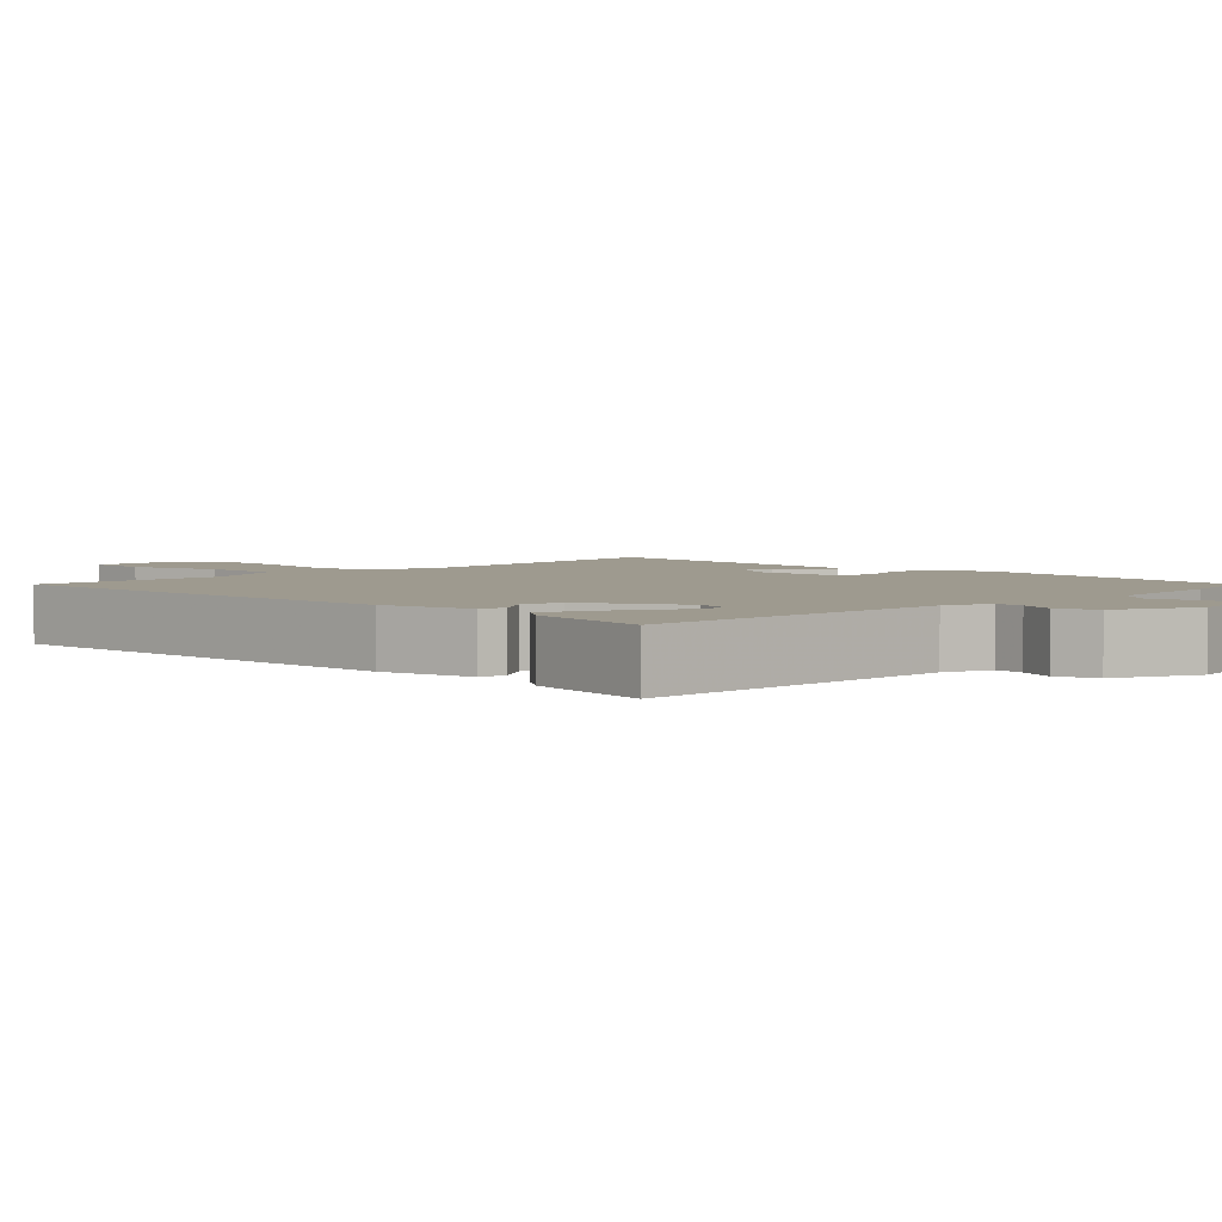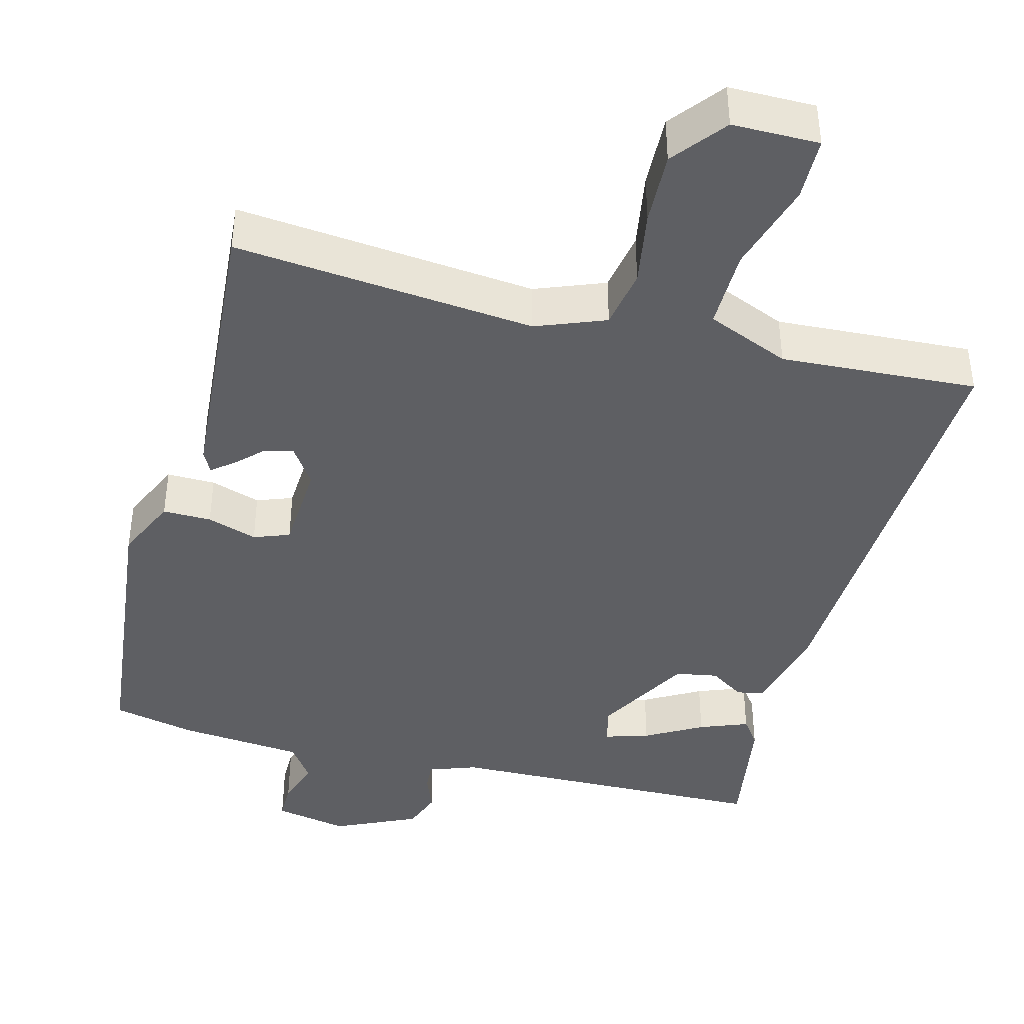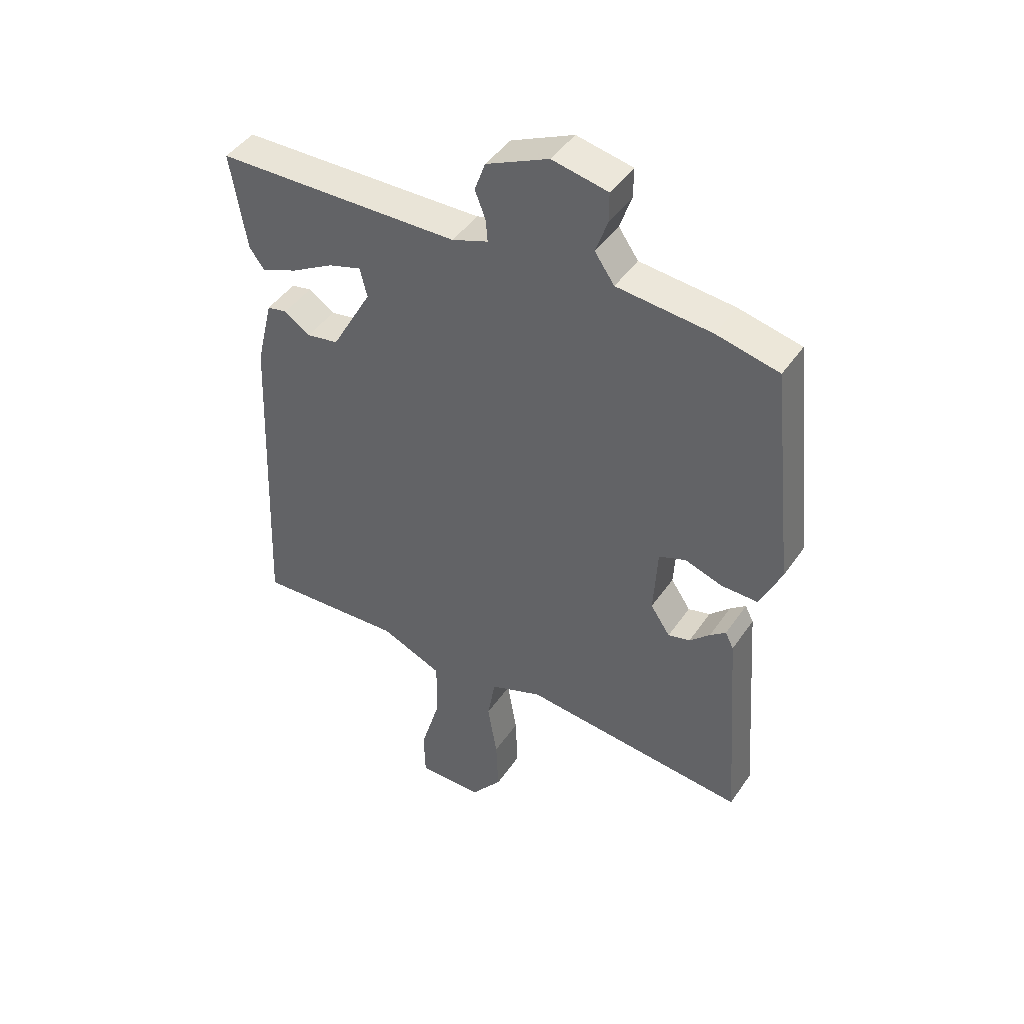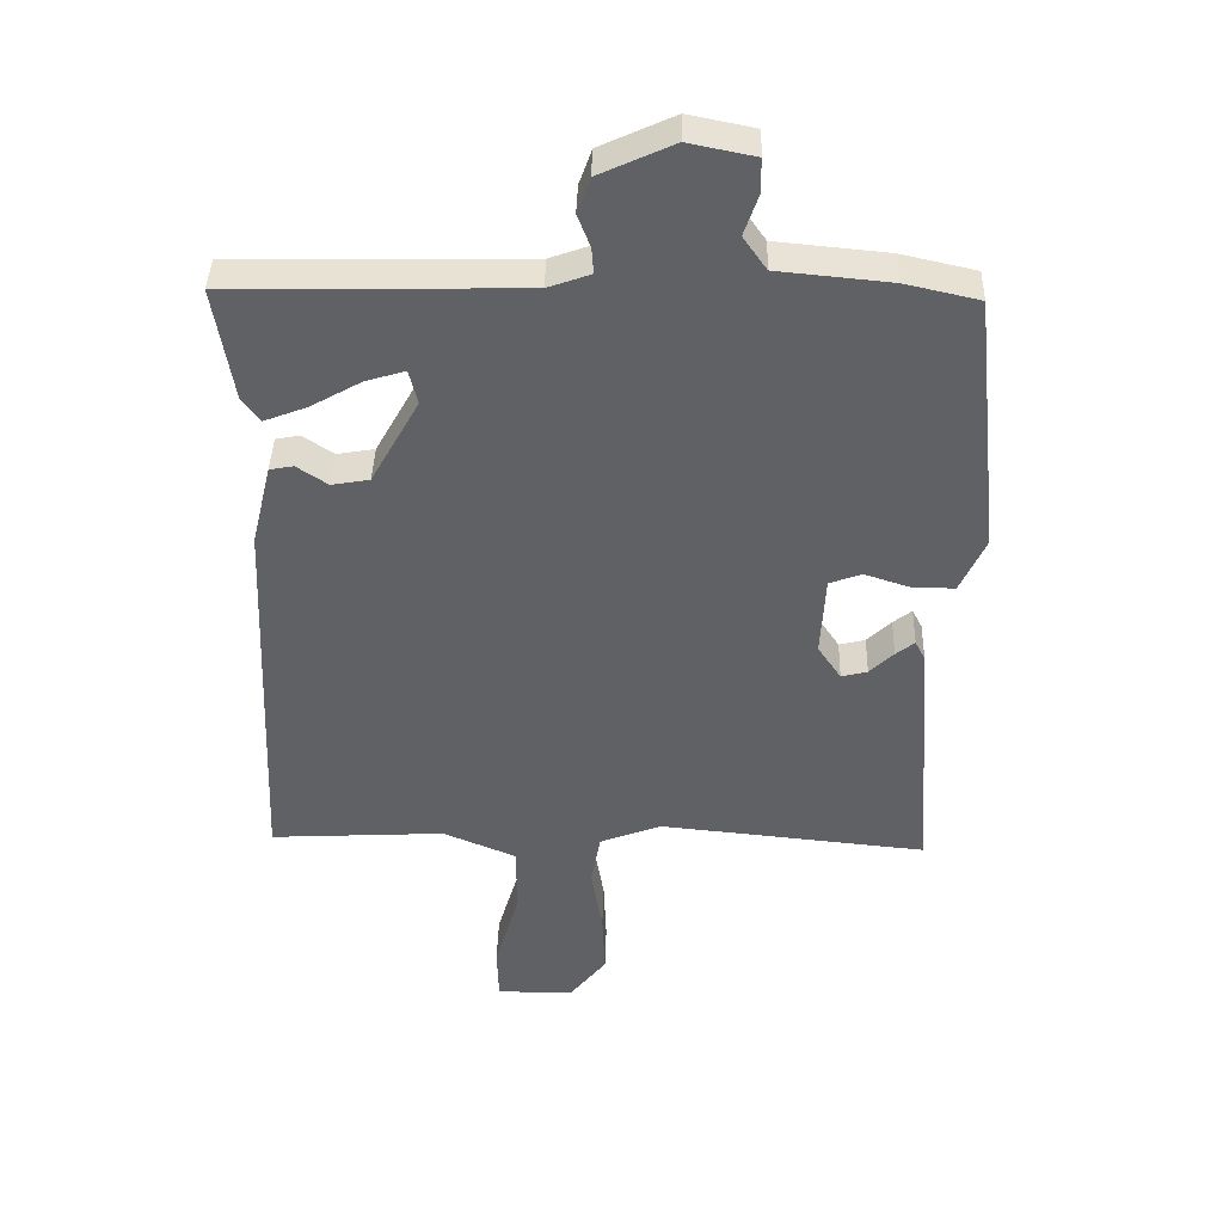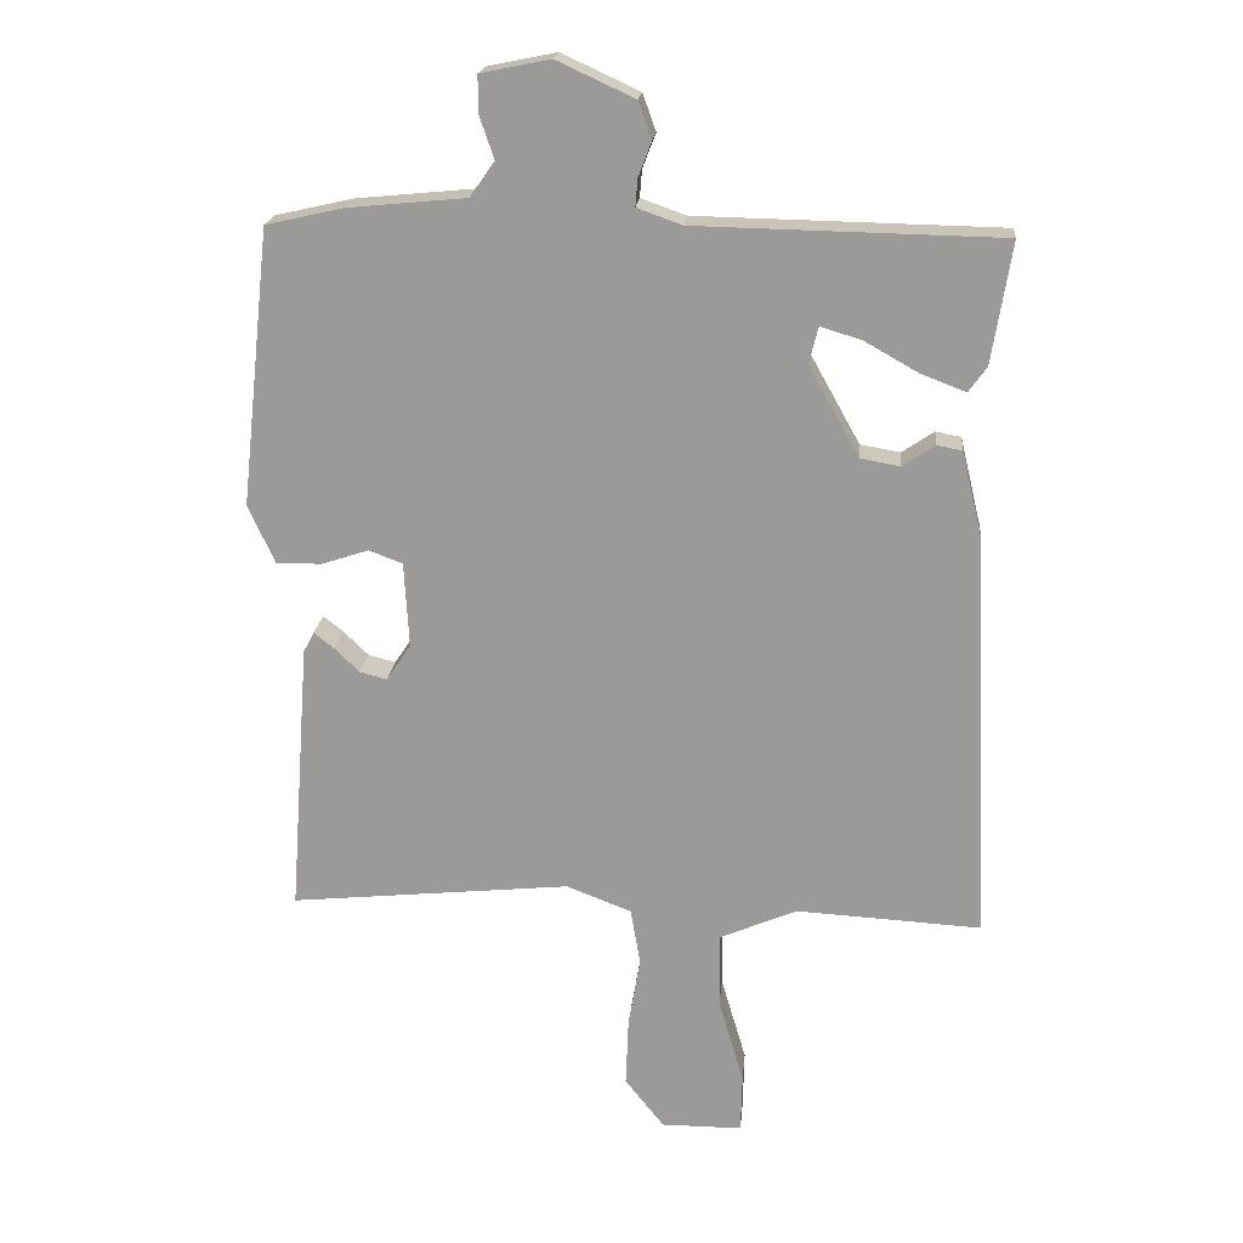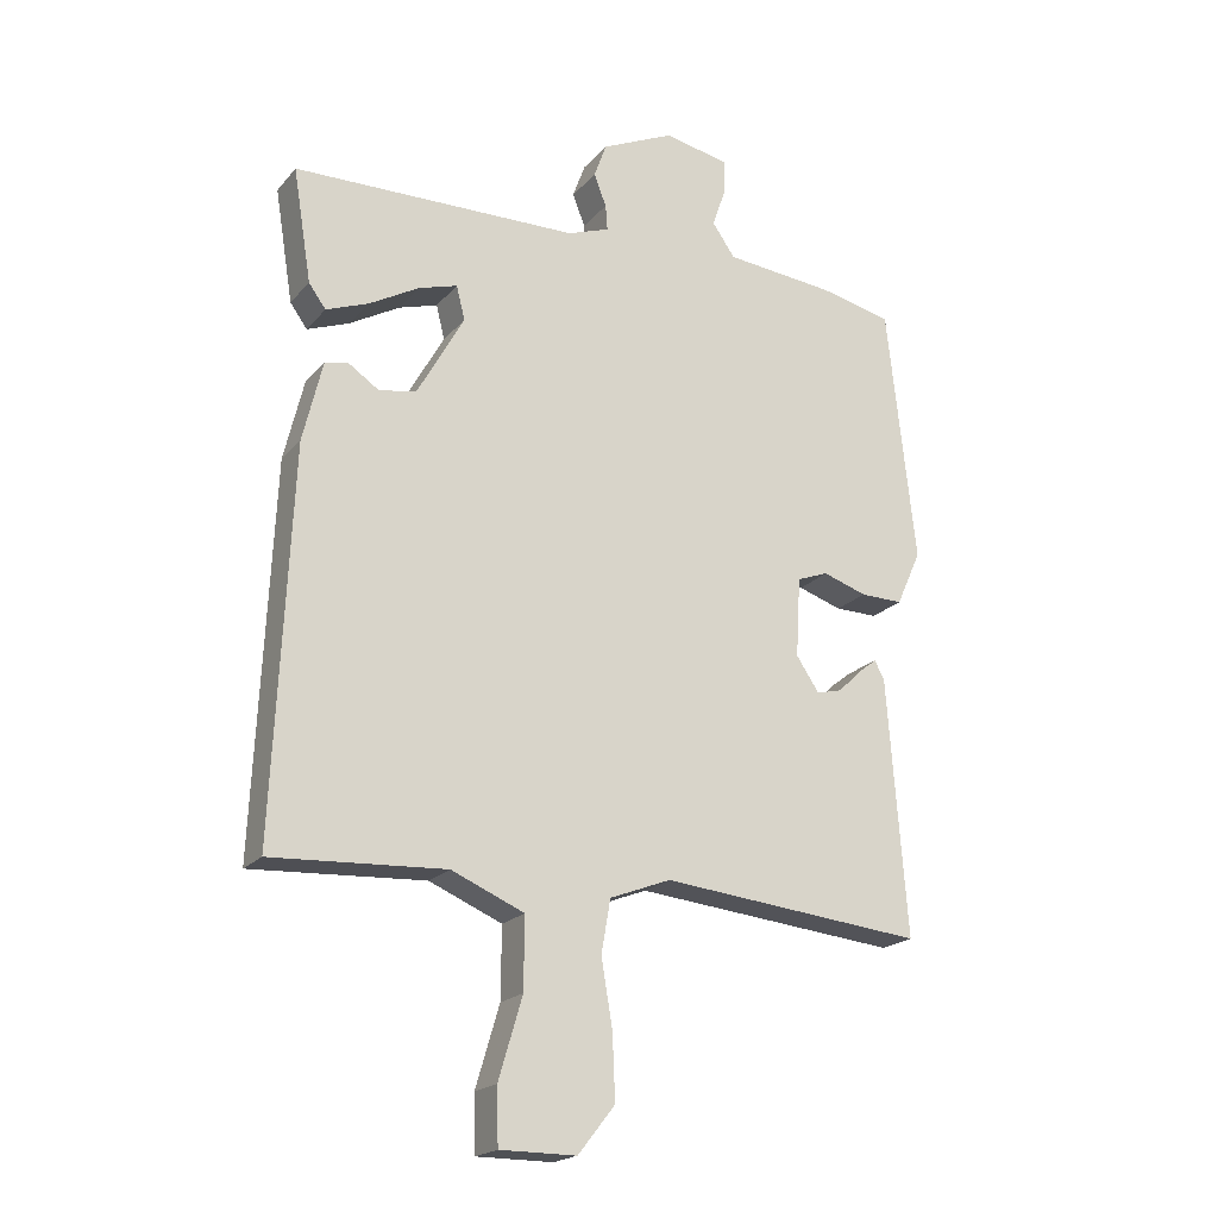
<metadata>
{"format":"obj","ext":"obj","renderer":"f3d","projection":"perspective","resolution":1024,"background":"white","views":[{"elev":3.6,"azim":-45.0,"up":"+Y"},{"elev":-41.3,"azim":165.4,"up":"+Y"},{"elev":44.8,"azim":32.2,"up":"+Z"},{"elev":40.4,"azim":1.6,"up":"+Z"},{"elev":19.6,"azim":-174.8,"up":"+Z"},{"elev":-20.1,"azim":-28.2,"up":"+Z"}]}
</metadata>
<code>
v -0.5 0.07 -0.5
v -0.474 0.07 0.086
v -0.444 0.07 0.21
v -0.408 0.07 0.217
v -0.362 0.07 0.186
v -0.305 0.07 0.196
v -0.233 0.07 0.325
v -0.246 0.07 0.377
v -0.305 0.07 0.359
v -0.381 0.07 0.316
v -0.446 0.07 0.291
v -0.472 0.07 0.327
v -0.5 0.07 0.5
v -0.064 0.07 0.509
v 0 0.07 0.532
v -0.003 0.07 0.571
v -0.022 0.07 0.62
v -0.003 0.07 0.673
v 0.108 0.07 0.724
v 0.207 0.07 0.704
v 0.207 0.07 0.652
v 0.186 0.07 0.591
v 0.221 0.07 0.541
v 0.389 0.07 0.525
v 0.5 0.07 0.5
v 0.543 0.07 0.106
v 0.505 0.07 0.022
v 0.44 0.07 0.023
v 0.373 0.07 0.045
v 0.325 0.07 0.027
v 0.318 0.07 -0.095
v 0.353 0.07 -0.147
v 0.392 0.07 -0.137
v 0.428 0.07 -0.102
v 0.456 0.07 -0.08
v 0.471 0.07 -0.109
v 0.5 0.07 -0.5
v 0.098 0.07 -0.46
v 0.005 0.07 -0.496
v -0.009 0.07 -0.577
v 0.008 0.07 -0.678
v 0.012 0.07 -0.776
v -0.044 0.07 -0.847
v -0.16 0.07 -0.847
v -0.162 0.07 -0.762
v -0.126 0.07 -0.64
v -0.125 0.07 -0.532
v -0.236 0.07 -0.485
v -0.5 0 -0.5
v -0.474 0 0.086
v -0.444 0 0.21
v -0.408 0 0.217
v -0.362 0 0.186
v -0.305 0 0.196
v -0.233 0 0.325
v -0.246 0 0.377
v -0.305 0 0.359
v -0.381 0 0.316
v -0.446 0 0.291
v -0.472 0 0.327
v -0.5 0 0.5
v -0.064 0 0.509
v 0 0 0.532
v -0.003 0 0.571
v -0.022 0 0.62
v -0.003 0 0.673
v 0.108 0 0.724
v 0.207 0 0.704
v 0.207 0 0.652
v 0.186 0 0.591
v 0.221 0 0.541
v 0.389 0 0.525
v 0.5 0 0.5
v 0.543 0 0.106
v 0.505 0 0.022
v 0.44 0 0.023
v 0.373 0 0.045
v 0.325 0 0.027
v 0.318 0 -0.095
v 0.353 0 -0.147
v 0.392 0 -0.137
v 0.428 0 -0.102
v 0.456 0 -0.08
v 0.471 0 -0.109
v 0.5 0 -0.5
v 0.098 0 -0.46
v 0.005 0 -0.496
v -0.009 0 -0.577
v 0.008 0 -0.678
v 0.012 0 -0.776
v -0.044 0 -0.847
v -0.16 0 -0.847
v -0.162 0 -0.762
v -0.126 0 -0.64
v -0.125 0 -0.532
v -0.236 0 -0.485
f 44 45 46
f 43 44 46
f 42 43 46
f 41 42 46
f 40 41 46
f 39 40 46 47
f 38 39 47 48
f 36 37 38
f 35 36 38
f 34 35 38
f 33 34 38
f 38 48 1
f 33 38 1
f 32 33 1
f 27 28 29
f 26 27 29
f 25 26 29
f 24 25 29
f 23 24 29
f 22 23 29 30
f 20 21 22
f 19 20 22
f 18 19 22
f 17 18 22
f 16 17 22
f 22 30 31
f 16 22 31
f 15 16 31
f 12 13 14
f 11 12 14
f 10 11 14
f 9 10 14
f 8 9 14 15
f 7 8 15 31
f 3 4 5
f 2 3 5
f 1 2 5
f 1 5 6
f 7 31 32
f 6 7 32
f 1 6 32
f 94 93 92
f 94 92 91
f 94 91 90
f 94 90 89
f 94 89 88
f 95 94 88 87
f 96 95 87 86
f 86 85 84
f 86 84 83
f 86 83 82
f 86 82 81
f 49 96 86
f 49 86 81
f 49 81 80
f 77 76 75
f 77 75 74
f 77 74 73
f 77 73 72
f 77 72 71
f 78 77 71 70
f 70 69 68
f 70 68 67
f 70 67 66
f 70 66 65
f 70 65 64
f 79 78 70
f 79 70 64
f 79 64 63
f 62 61 60
f 62 60 59
f 62 59 58
f 62 58 57
f 63 62 57 56
f 79 63 56 55
f 53 52 51
f 53 51 50
f 53 50 49
f 54 53 49
f 80 79 55
f 80 55 54
f 80 54 49
f 1 49 50 2
f 2 50 51 3
f 3 51 52 4
f 4 52 53 5
f 5 53 54 6
f 6 54 55 7
f 7 55 56 8
f 8 56 57 9
f 9 57 58 10
f 10 58 59 11
f 11 59 60 12
f 12 60 61 13
f 13 61 62 14
f 14 62 63 15
f 15 63 64 16
f 16 64 65 17
f 17 65 66 18
f 18 66 67 19
f 19 67 68 20
f 20 68 69 21
f 21 69 70 22
f 22 70 71 23
f 23 71 72 24
f 24 72 73 25
f 25 73 74 26
f 26 74 75 27
f 27 75 76 28
f 28 76 77 29
f 29 77 78 30
f 30 78 79 31
f 31 79 80 32
f 32 80 81 33
f 33 81 82 34
f 34 82 83 35
f 35 83 84 36
f 36 84 85 37
f 37 85 86 38
f 38 86 87 39
f 39 87 88 40
f 40 88 89 41
f 41 89 90 42
f 42 90 91 43
f 43 91 92 44
f 44 92 93 45
f 45 93 94 46
f 46 94 95 47
f 47 95 96 48
f 48 96 49 1

</code>
